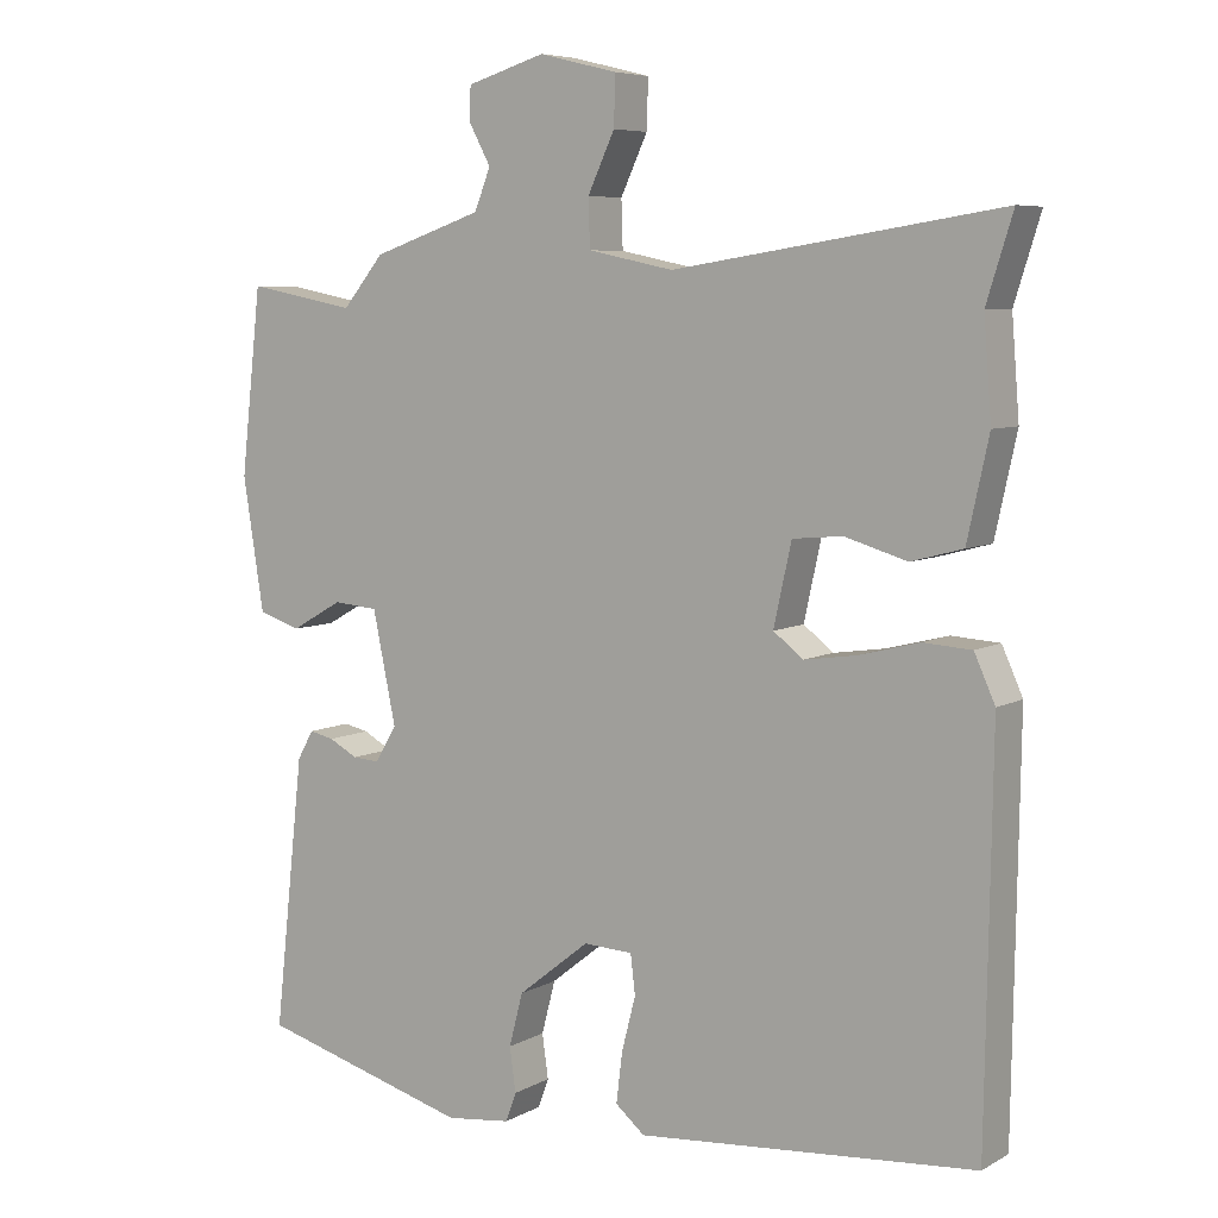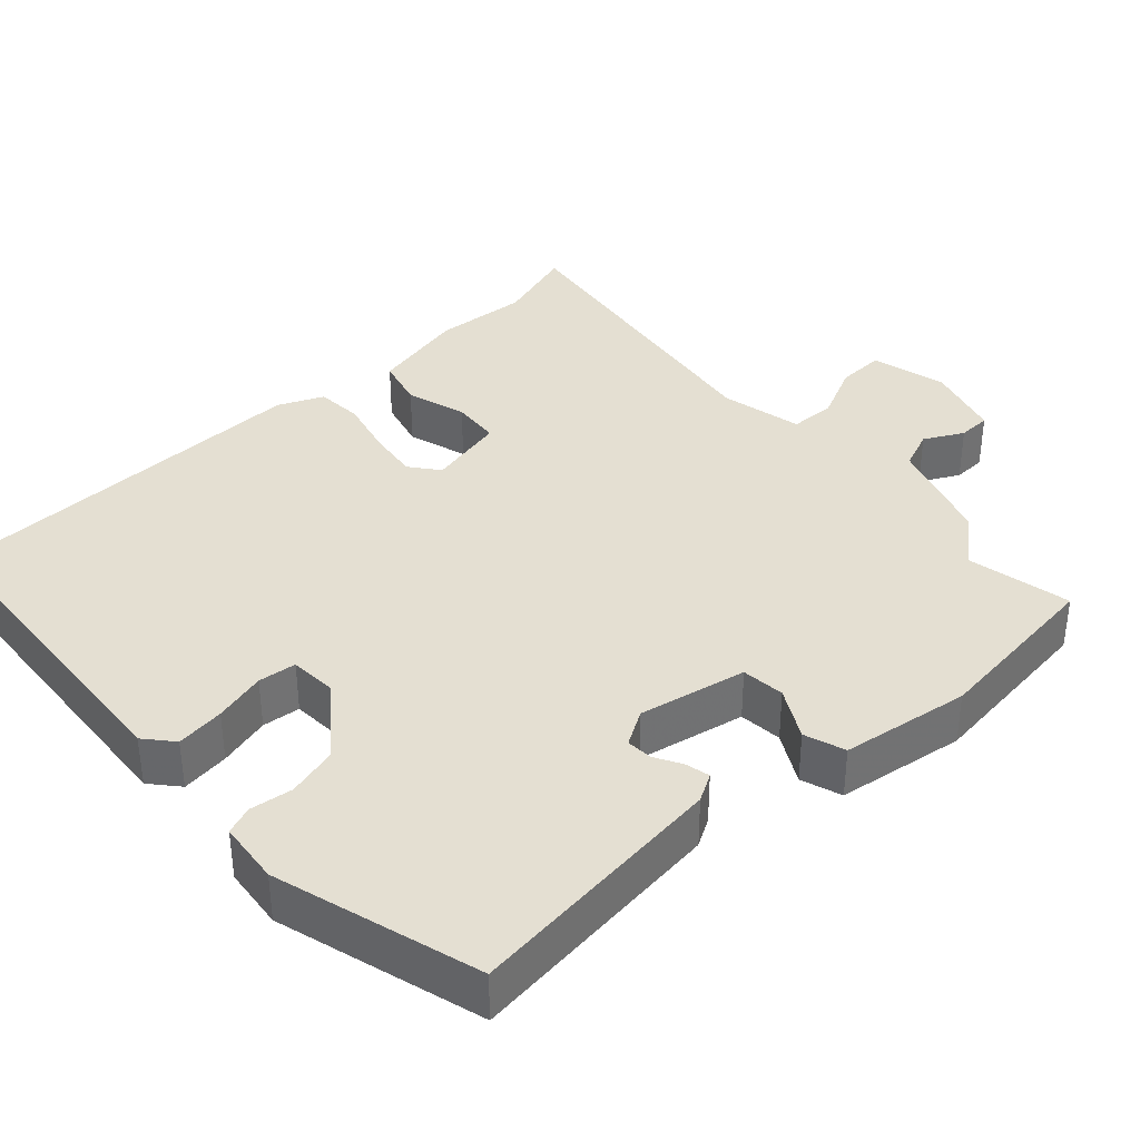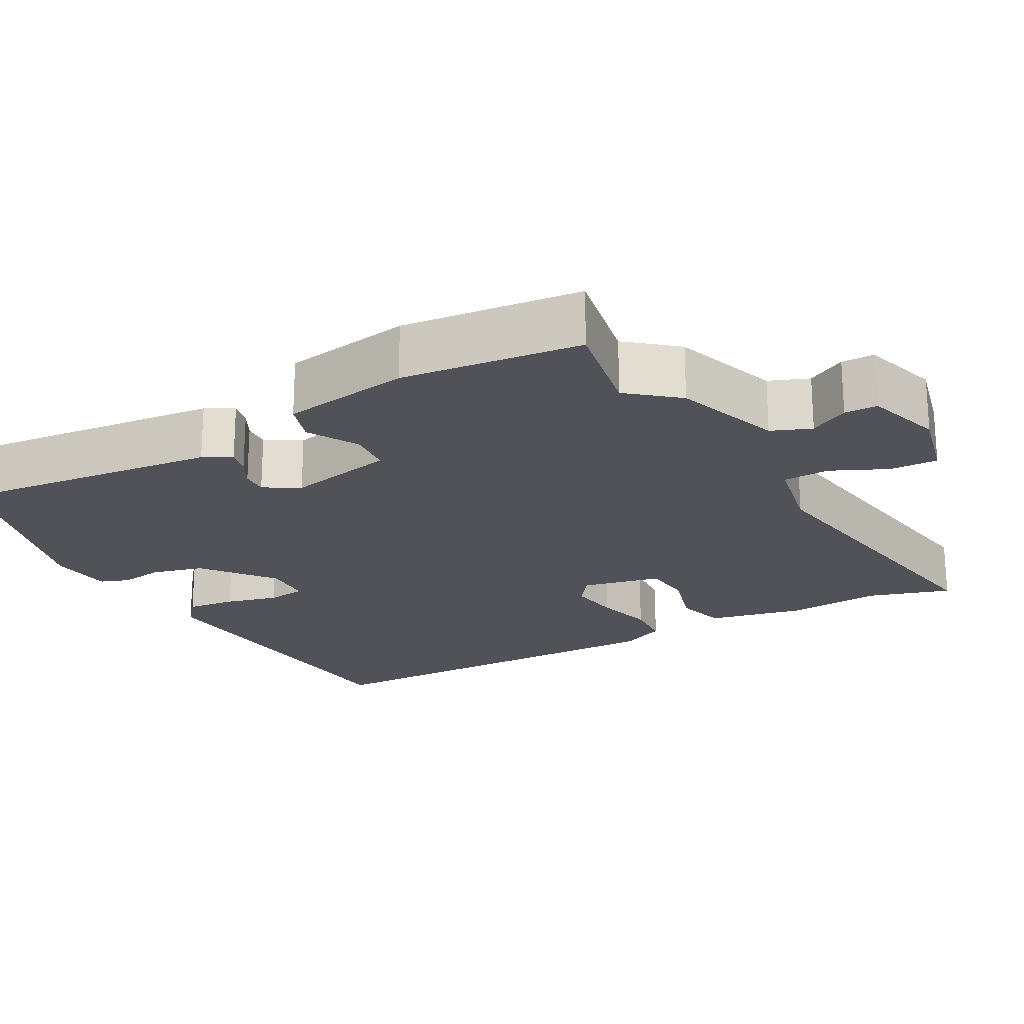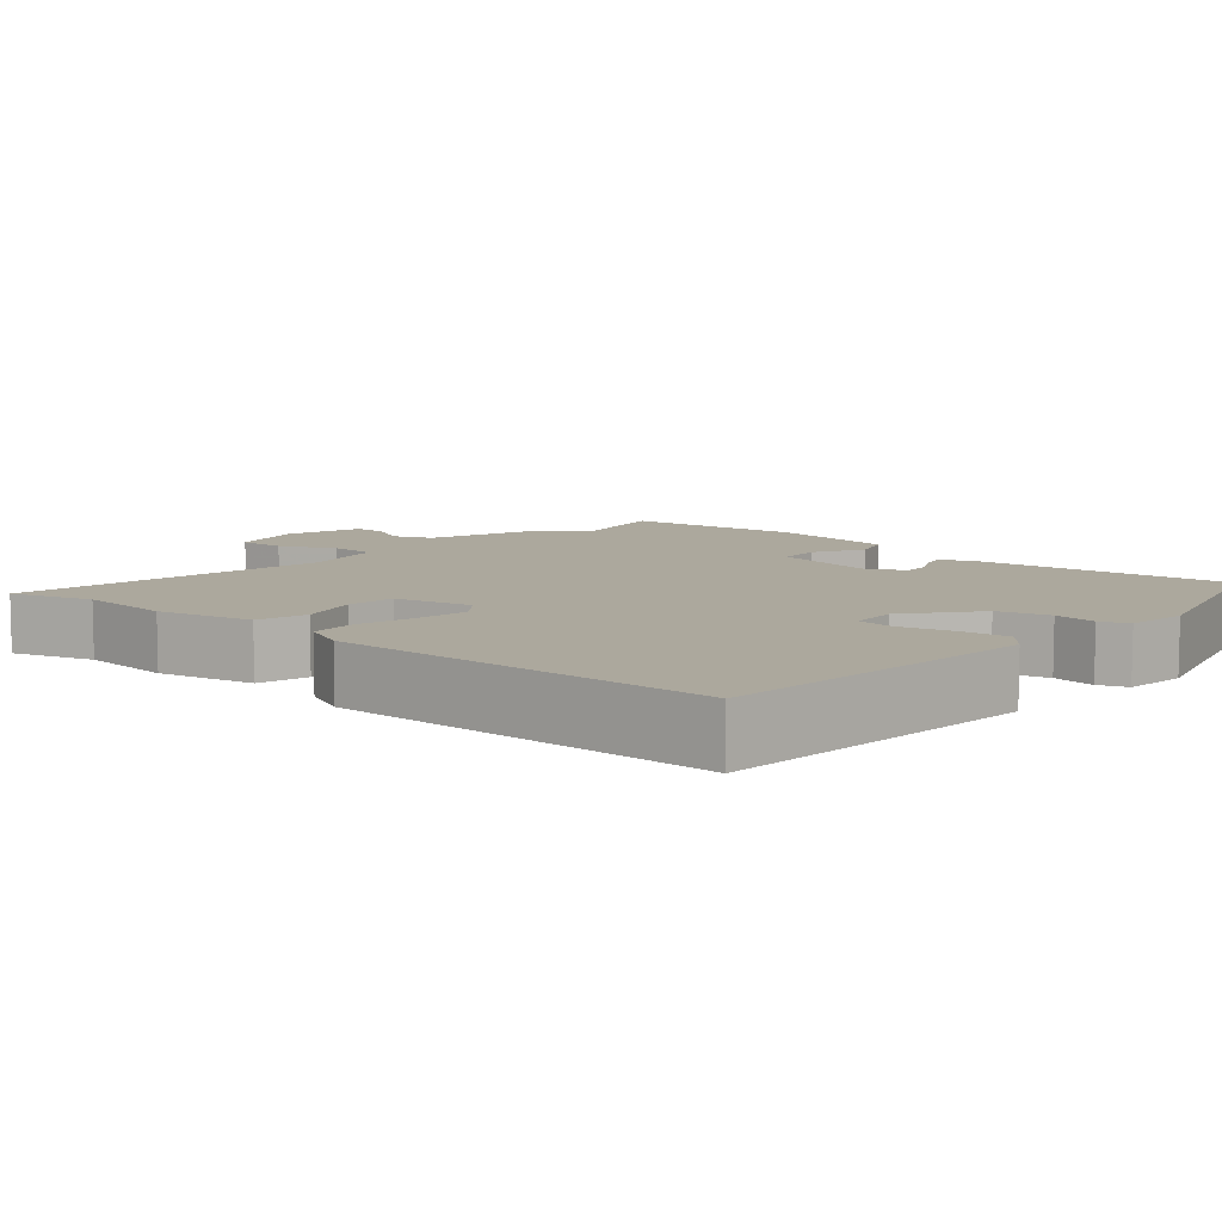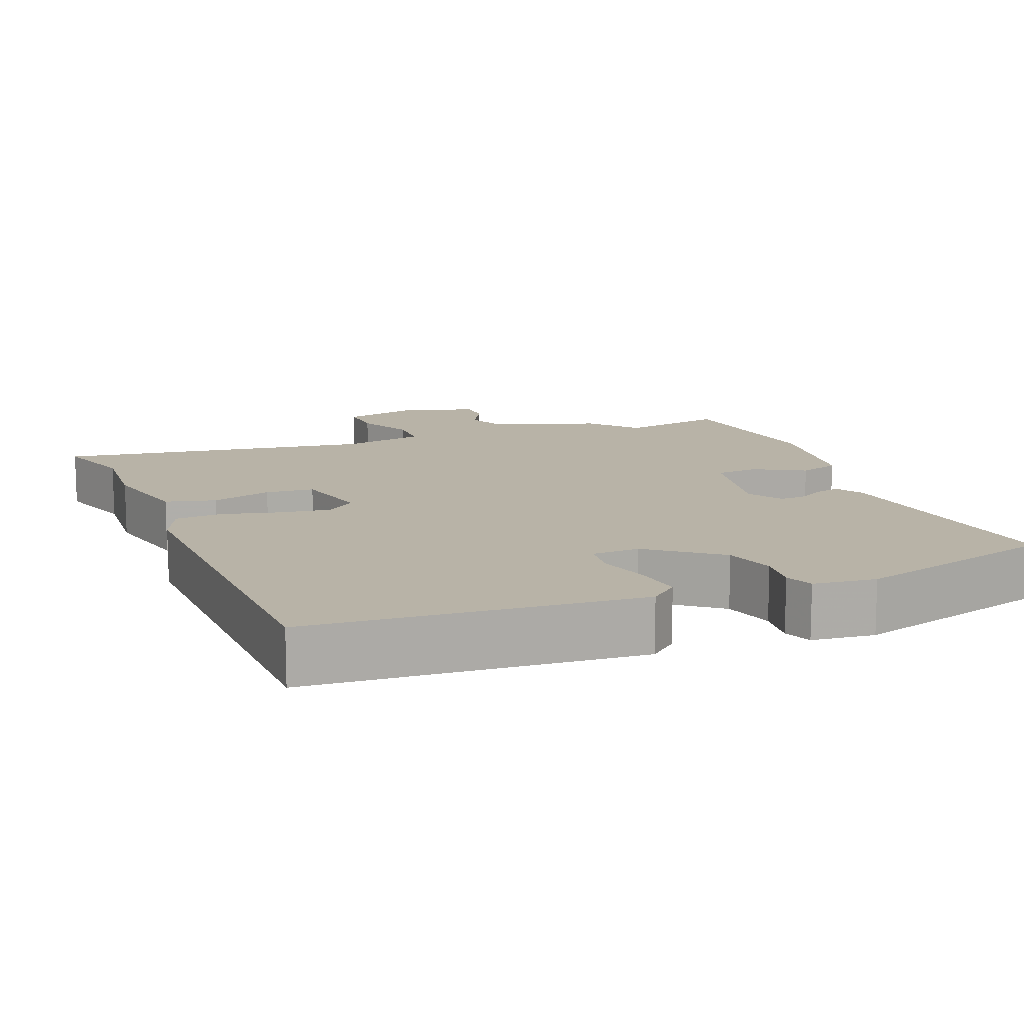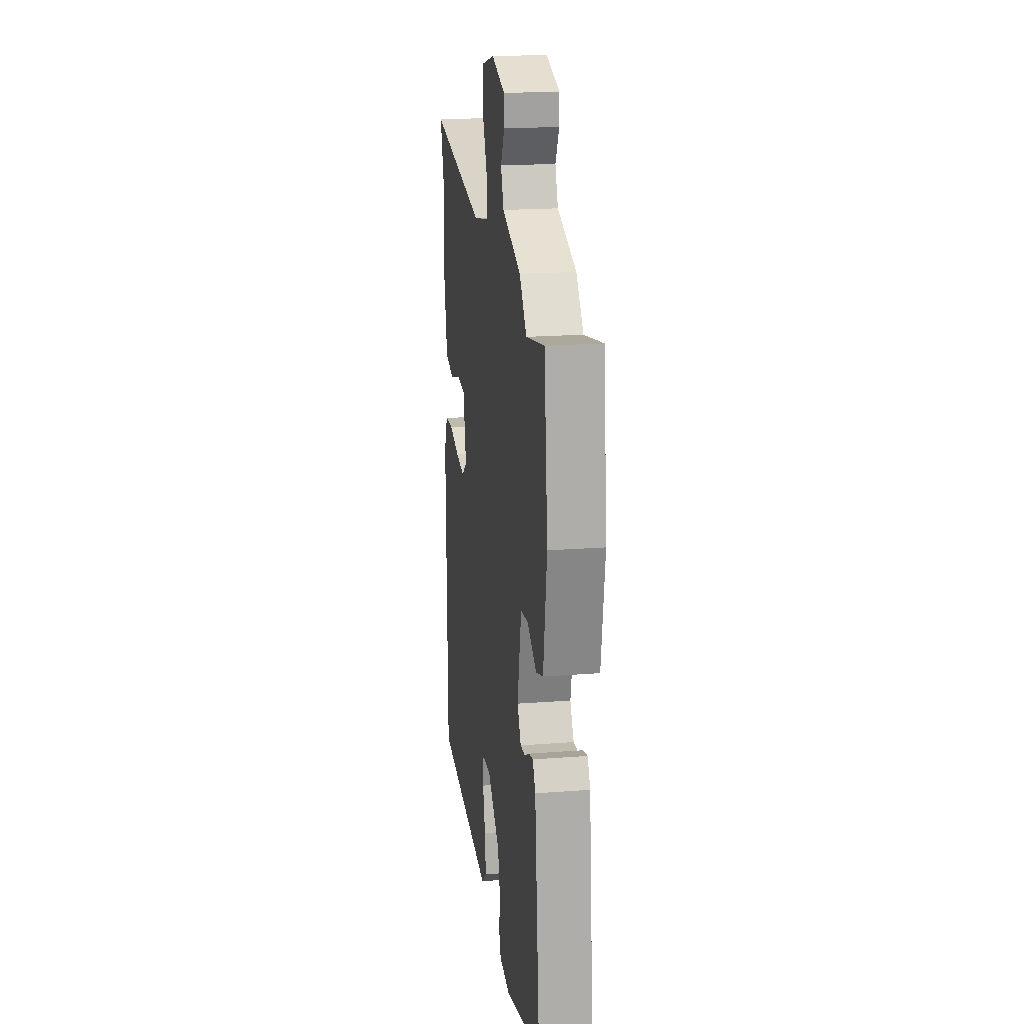
<metadata>
{"format":"obj","ext":"obj","renderer":"f3d","projection":"perspective","resolution":1024,"background":"white","views":[{"elev":6.7,"azim":33.2,"up":"+Z"},{"elev":37.1,"azim":-133.0,"up":"+Y"},{"elev":-21.4,"azim":-60.9,"up":"+Y"},{"elev":8.6,"azim":131.0,"up":"+Y"},{"elev":12.8,"azim":157.8,"up":"+Y"},{"elev":19.4,"azim":-98.2,"up":"+Z"}]}
</metadata>
<code>
v -0.509 0.07 0.502
v -0.368 0.07 0.475
v -0.314 0.07 0.54
v -0.171 0.07 0.589
v -0.15 0.07 0.642
v -0.178 0.07 0.694
v -0.177 0.07 0.738
v -0.075 0.07 0.769
v 0.027 0.07 0.744
v 0.025 0.07 0.68
v -0.01 0.07 0.605
v -0.008 0.07 0.543
v 0.103 0.07 0.52
v 0.527 0.07 0.586
v 0.493 0.07 0.477
v 0.503 0.07 0.351
v 0.475 0.07 0.222
v 0.408 0.07 0.204
v 0.327 0.07 0.228
v 0.262 0.07 0.222
v 0.239 0.07 0.117
v 0.278 0.07 0.087
v 0.346 0.07 0.097
v 0.424 0.07 0.117
v 0.487 0.07 0.113
v 0.514 0.07 0.053
v 0.506 0.07 -0.461
v 0.067 0.07 -0.497
v 0.029 0.07 -0.465
v 0.037 0.07 -0.4
v 0.055 0.07 -0.33
v 0.049 0.07 -0.279
v -0.015 0.07 -0.276
v -0.108 0.07 -0.35
v -0.126 0.07 -0.419
v -0.118 0.07 -0.476
v -0.132 0.07 -0.514
v -0.216 0.07 -0.524
v -0.491 0.07 -0.447
v -0.452 0.07 -0.094
v -0.431 0.07 -0.057
v -0.399 0.07 -0.064
v -0.362 0.07 -0.084
v -0.327 0.07 -0.086
v -0.299 0.07 -0.039
v -0.329 0.07 0.105
v -0.387 0.07 0.11
v -0.454 0.07 0.072
v -0.509 0.07 0.09
v -0.536 0.07 0.262
v -0.509 0 0.502
v -0.368 0 0.475
v -0.314 0 0.54
v -0.171 0 0.589
v -0.15 0 0.642
v -0.178 0 0.694
v -0.177 0 0.738
v -0.075 0 0.769
v 0.027 0 0.744
v 0.025 0 0.68
v -0.01 0 0.605
v -0.008 0 0.543
v 0.103 0 0.52
v 0.527 0 0.586
v 0.493 0 0.477
v 0.503 0 0.351
v 0.475 0 0.222
v 0.408 0 0.204
v 0.327 0 0.228
v 0.262 0 0.222
v 0.239 0 0.117
v 0.278 0 0.087
v 0.346 0 0.097
v 0.424 0 0.117
v 0.487 0 0.113
v 0.514 0 0.053
v 0.506 0 -0.461
v 0.067 0 -0.497
v 0.029 0 -0.465
v 0.037 0 -0.4
v 0.055 0 -0.33
v 0.049 0 -0.279
v -0.015 0 -0.276
v -0.108 0 -0.35
v -0.126 0 -0.419
v -0.118 0 -0.476
v -0.132 0 -0.514
v -0.216 0 -0.524
v -0.491 0 -0.447
v -0.452 0 -0.094
v -0.431 0 -0.057
v -0.399 0 -0.064
v -0.362 0 -0.084
v -0.327 0 -0.086
v -0.299 0 -0.039
v -0.329 0 0.105
v -0.387 0 0.11
v -0.454 0 0.072
v -0.509 0 0.09
v -0.536 0 0.262
f 50 1 2
f 49 50 2
f 48 49 2
f 47 48 2
f 2 3 4
f 47 2 4
f 46 47 4
f 45 46 4 5
f 41 42 43
f 40 41 43
f 39 40 43
f 38 39 43
f 37 38 43
f 36 37 43
f 35 36 43
f 34 35 43 44
f 33 34 44 45
f 29 30 31
f 28 29 31
f 27 28 31
f 26 27 31
f 25 26 31
f 24 25 31
f 23 24 31
f 22 23 31 32
f 32 33 45
f 22 32 45
f 21 22 45
f 17 18 19
f 16 17 19
f 15 16 19
f 15 19 20
f 14 15 20
f 13 14 20
f 20 21 45
f 13 20 45
f 12 13 45
f 9 10 11
f 8 9 11
f 7 8 11
f 6 7 11
f 5 6 11
f 5 11 12 45
f 52 51 100
f 52 100 99
f 52 99 98
f 52 98 97
f 54 53 52
f 54 52 97
f 54 97 96
f 55 54 96 95
f 93 92 91
f 93 91 90
f 93 90 89
f 93 89 88
f 93 88 87
f 93 87 86
f 93 86 85
f 94 93 85 84
f 95 94 84 83
f 81 80 79
f 81 79 78
f 81 78 77
f 81 77 76
f 81 76 75
f 81 75 74
f 81 74 73
f 82 81 73 72
f 95 83 82
f 95 82 72
f 95 72 71
f 69 68 67
f 69 67 66
f 69 66 65
f 70 69 65
f 70 65 64
f 70 64 63
f 95 71 70
f 95 70 63
f 95 63 62
f 61 60 59
f 61 59 58
f 61 58 57
f 61 57 56
f 61 56 55
f 95 62 61 55
f 1 51 52 2
f 2 52 53 3
f 3 53 54 4
f 4 54 55 5
f 5 55 56 6
f 6 56 57 7
f 7 57 58 8
f 8 58 59 9
f 9 59 60 10
f 10 60 61 11
f 11 61 62 12
f 12 62 63 13
f 13 63 64 14
f 14 64 65 15
f 15 65 66 16
f 16 66 67 17
f 17 67 68 18
f 18 68 69 19
f 19 69 70 20
f 20 70 71 21
f 21 71 72 22
f 22 72 73 23
f 23 73 74 24
f 24 74 75 25
f 25 75 76 26
f 26 76 77 27
f 27 77 78 28
f 28 78 79 29
f 29 79 80 30
f 30 80 81 31
f 31 81 82 32
f 32 82 83 33
f 33 83 84 34
f 34 84 85 35
f 35 85 86 36
f 36 86 87 37
f 37 87 88 38
f 38 88 89 39
f 39 89 90 40
f 40 90 91 41
f 41 91 92 42
f 42 92 93 43
f 43 93 94 44
f 44 94 95 45
f 45 95 96 46
f 46 96 97 47
f 47 97 98 48
f 48 98 99 49
f 49 99 100 50
f 50 100 51 1

</code>
